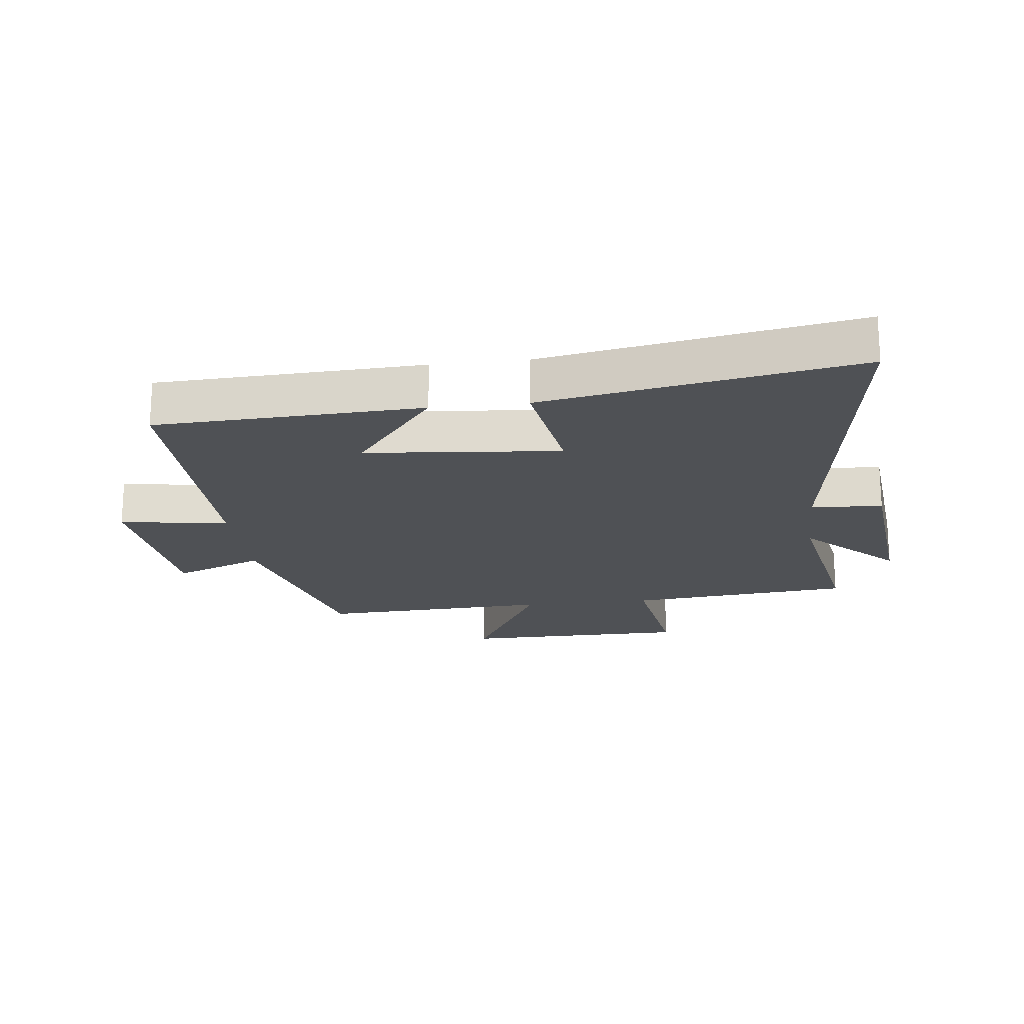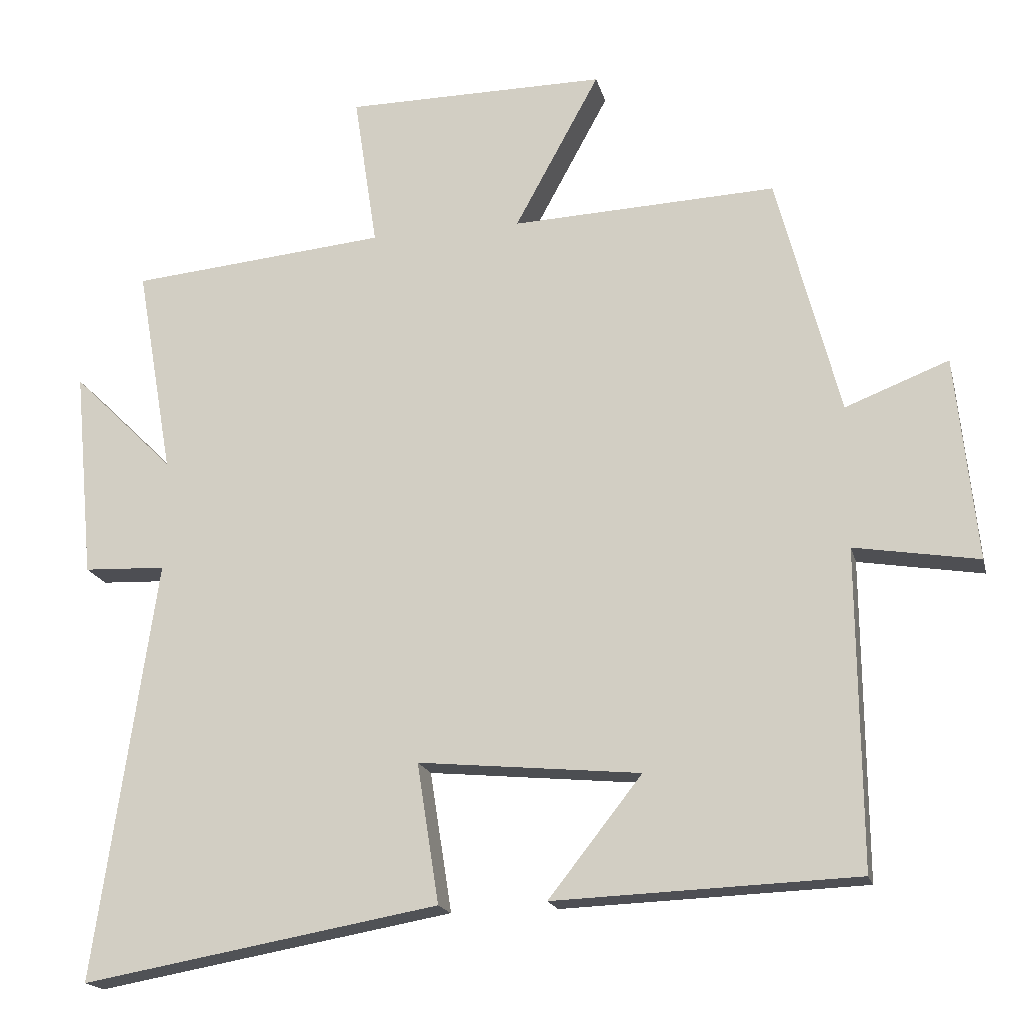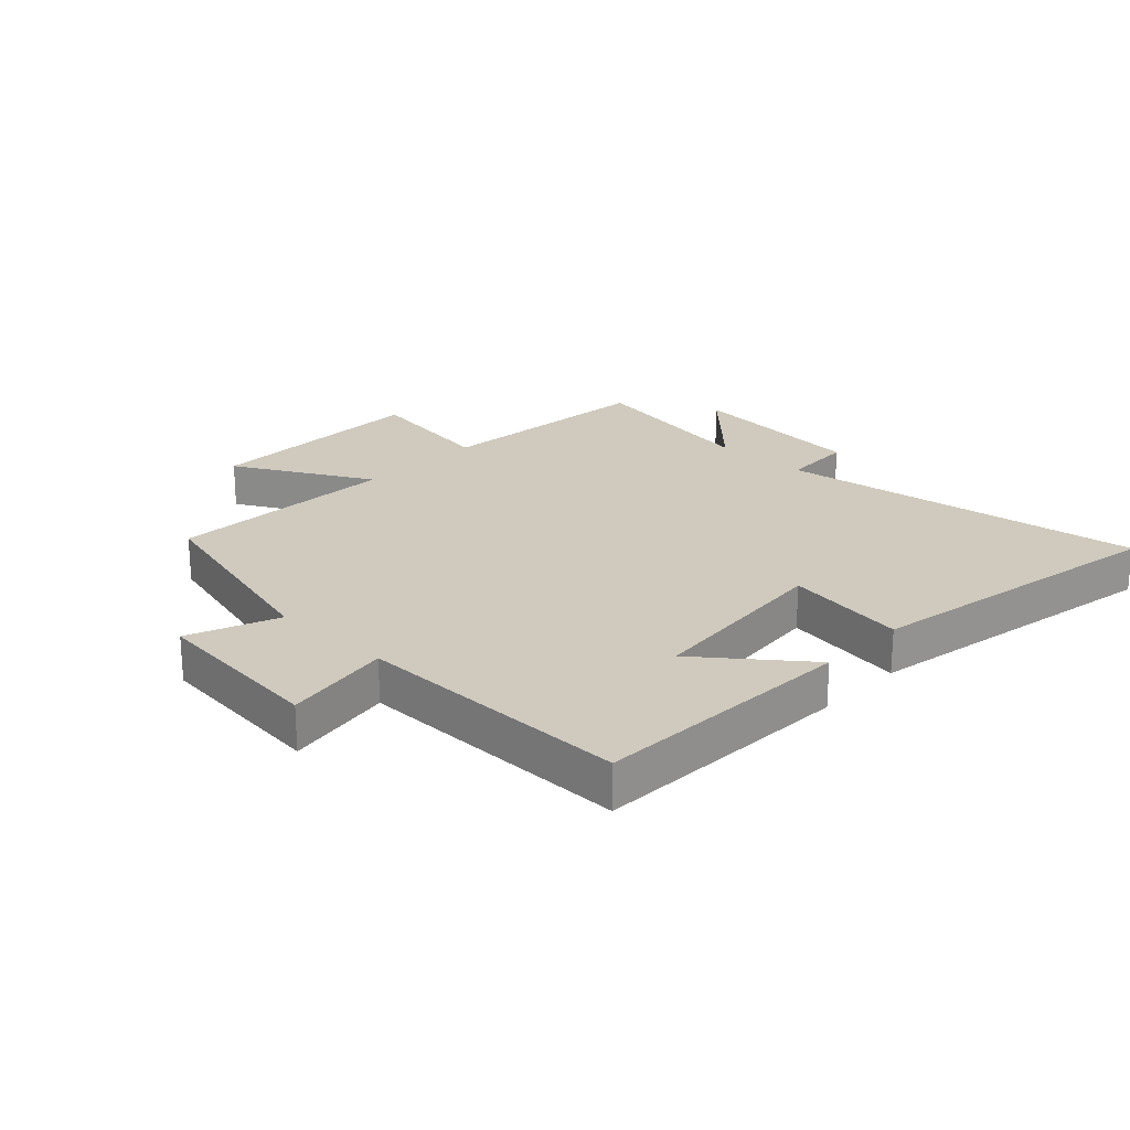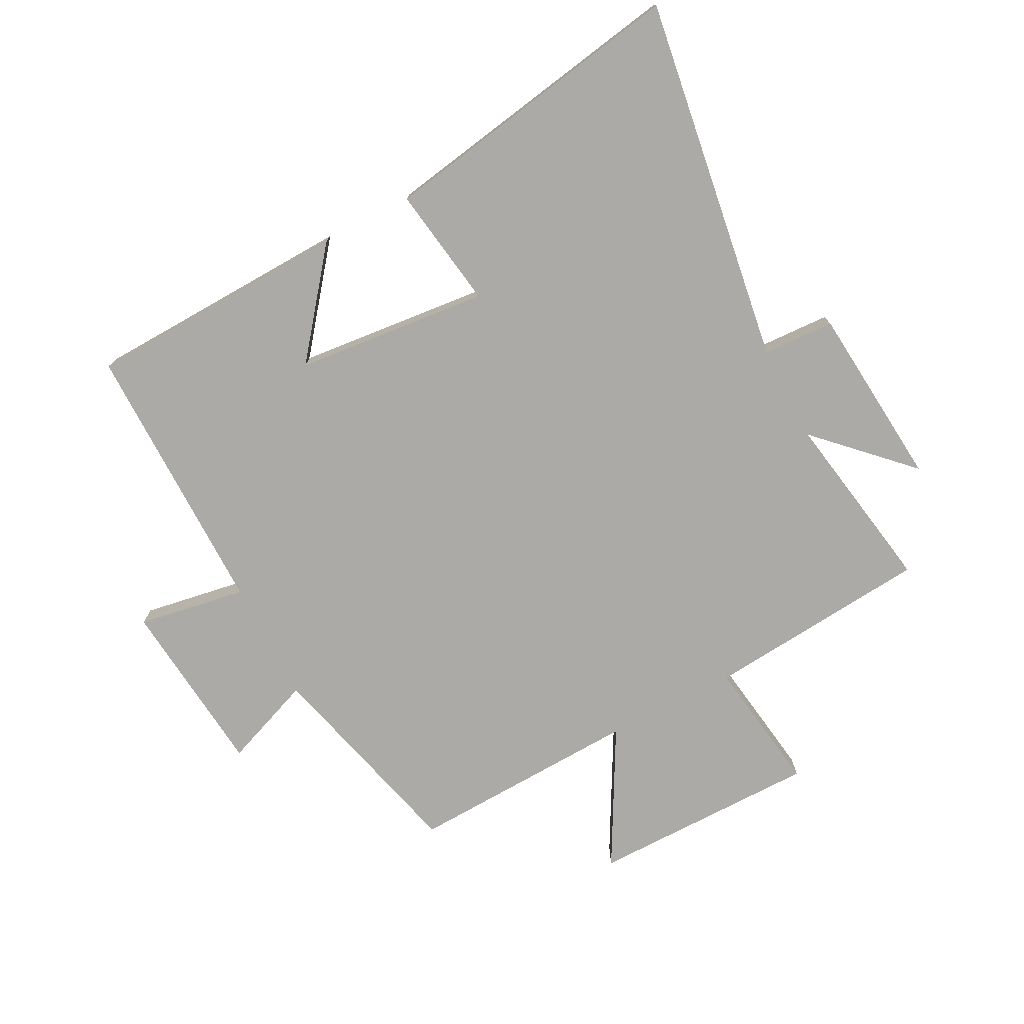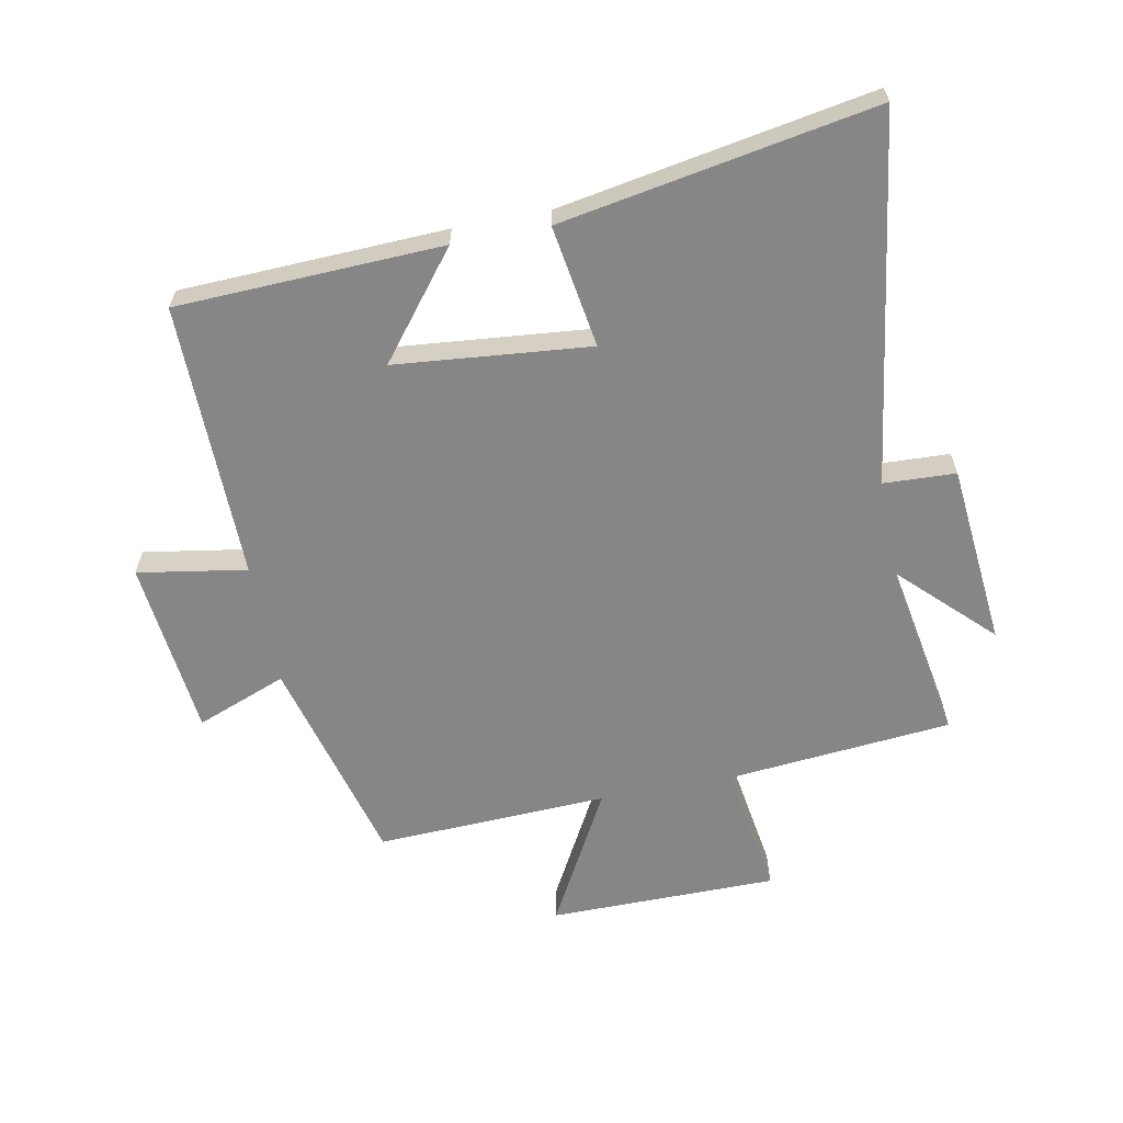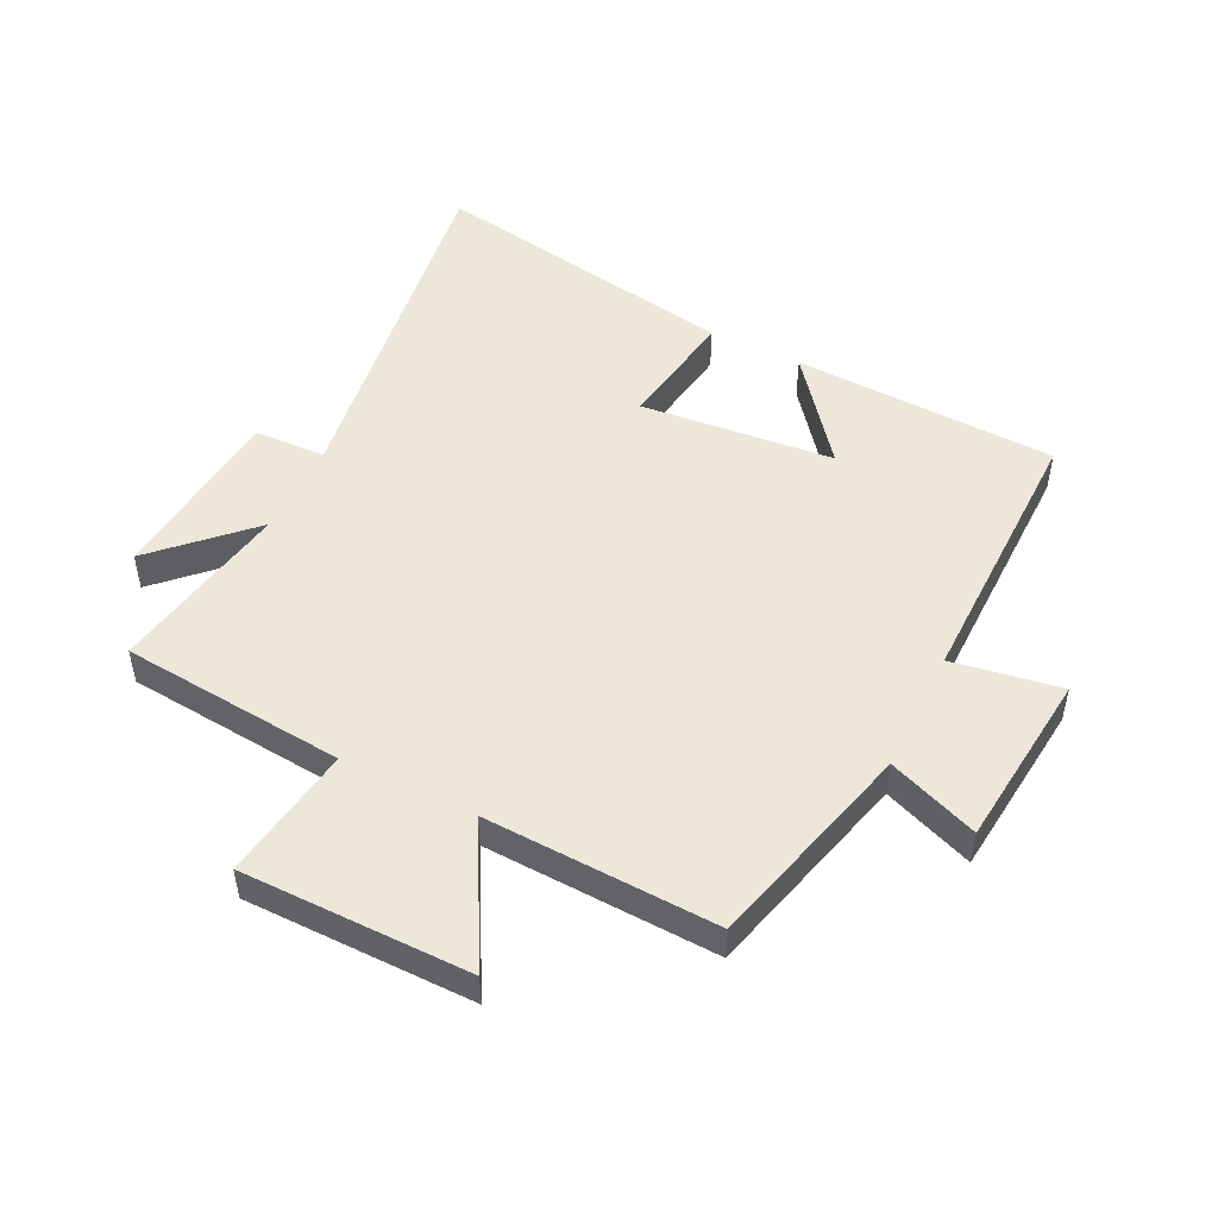
<metadata>
{"format":"obj","ext":"obj","renderer":"f3d","projection":"perspective","resolution":1024,"background":"white","views":[{"elev":-19.8,"azim":-173.1,"up":"+Y"},{"elev":-17.9,"azim":13.3,"up":"+Z"},{"elev":23.0,"azim":133.6,"up":"+Y"},{"elev":-75.8,"azim":-152.7,"up":"+Y"},{"elev":-62.0,"azim":-169.0,"up":"+Y"},{"elev":49.7,"azim":26.2,"up":"+Y"}]}
</metadata>
<code>
v 0.504 0.07 -0.483
v 0.073 0.07 -0.5
v 0.206 0.07 -0.331
v -0.11 0.07 -0.301
v -0.079 0.07 -0.5
v -0.587 0.07 -0.59
v -0.5 0.07 0.008
v -0.617 0.07 0.013
v -0.645 0.07 0.311
v -0.5 0.07 0.168
v -0.552 0.07 0.466
v -0.186 0.07 0.5
v -0.219 0.07 0.72
v 0.153 0.07 0.722
v 0.032 0.07 0.5
v 0.41 0.07 0.516
v 0.5 0.07 0.172
v 0.647 0.07 0.229
v 0.677 0.07 -0.061
v 0.5 0.07 -0.032
v 0.504 0 -0.483
v 0.073 0 -0.5
v 0.206 0 -0.331
v -0.11 0 -0.301
v -0.079 0 -0.5
v -0.587 0 -0.59
v -0.5 0 0.008
v -0.617 0 0.013
v -0.645 0 0.311
v -0.5 0 0.168
v -0.552 0 0.466
v -0.186 0 0.5
v -0.219 0 0.72
v 0.153 0 0.722
v 0.032 0 0.5
v 0.41 0 0.516
v 0.5 0 0.172
v 0.647 0 0.229
v 0.677 0 -0.061
v 0.5 0 -0.032
f 17 18 19 20
f 15 16 17 20
f 15 20 1
f 12 13 14 15
f 12 15 1
f 11 12 1
f 10 11 1
f 7 8 9 10
f 4 5 6 7
f 3 4 7 10
f 1 2 3
f 1 3 10
f 40 39 38 37
f 40 37 36 35
f 21 40 35
f 35 34 33 32
f 21 35 32
f 21 32 31
f 21 31 30
f 30 29 28 27
f 27 26 25 24
f 30 27 24 23
f 23 22 21
f 30 23 21
f 1 21 22 2
f 2 22 23 3
f 3 23 24 4
f 4 24 25 5
f 5 25 26 6
f 6 26 27 7
f 7 27 28 8
f 8 28 29 9
f 9 29 30 10
f 10 30 31 11
f 11 31 32 12
f 12 32 33 13
f 13 33 34 14
f 14 34 35 15
f 15 35 36 16
f 16 36 37 17
f 17 37 38 18
f 18 38 39 19
f 19 39 40 20
f 20 40 21 1

</code>
